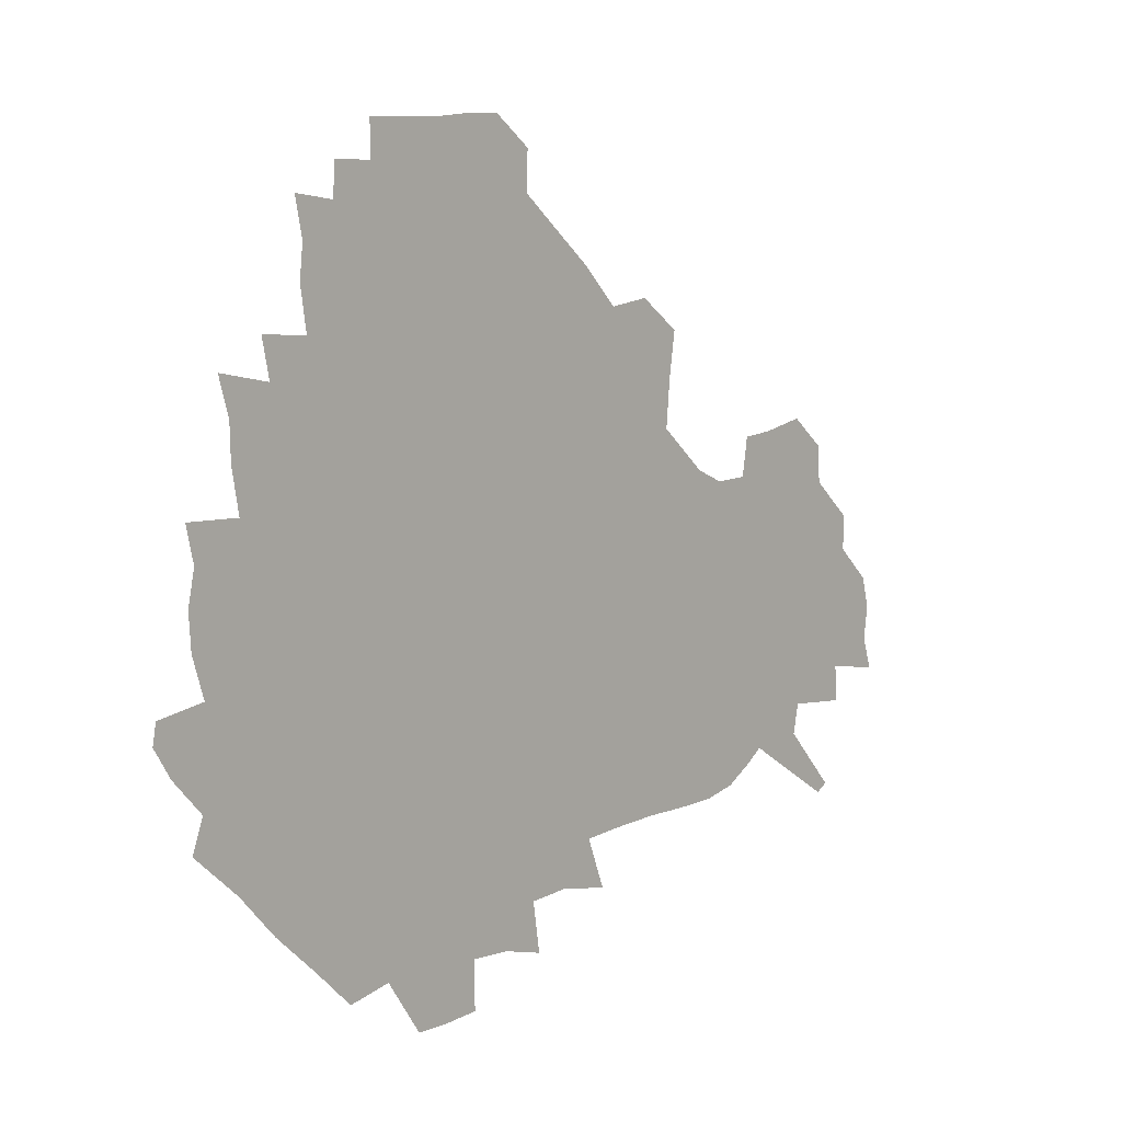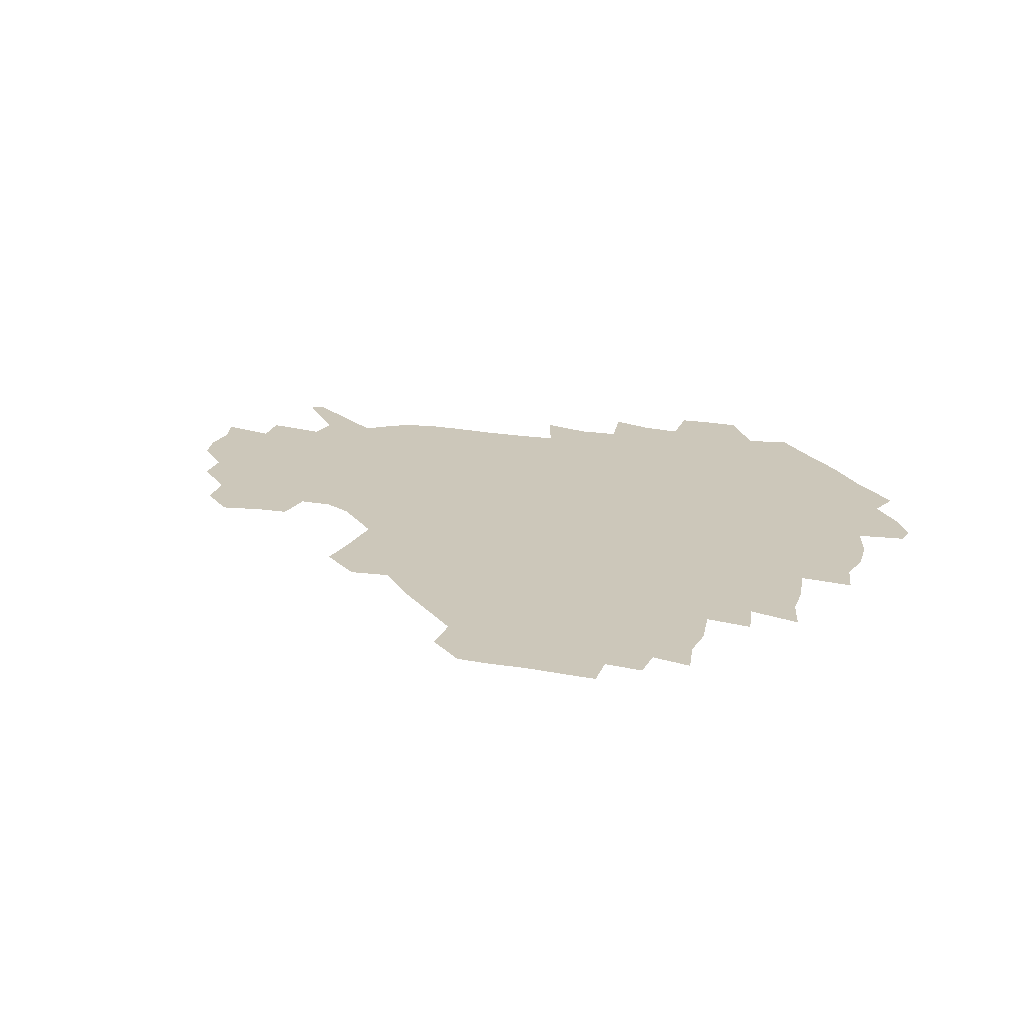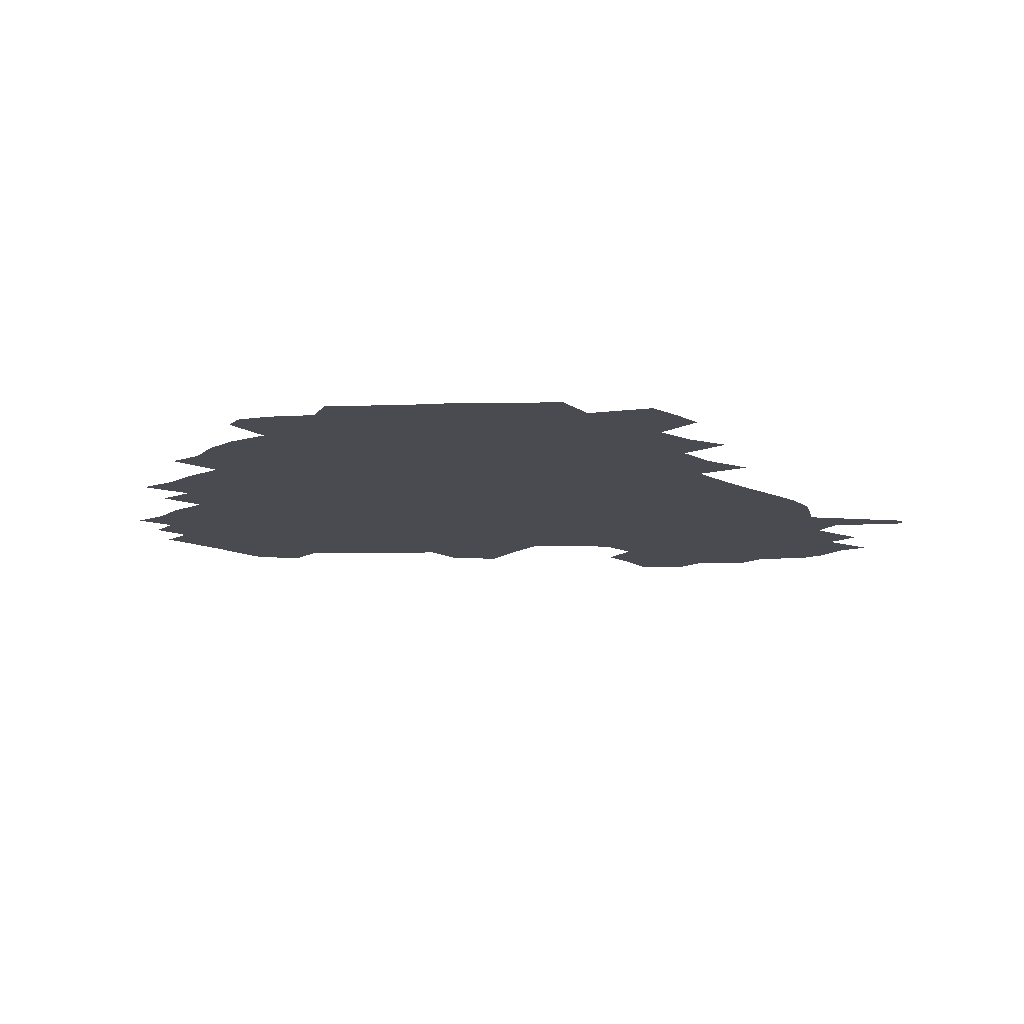
<metadata>
{"format":"obj","ext":"obj","renderer":"f3d","projection":"perspective","resolution":1024,"background":"white","views":[{"elev":10.6,"azim":-45.8,"up":"+Y"},{"elev":21.5,"azim":-161.1,"up":"+Z"},{"elev":-14.4,"azim":-42.8,"up":"+Z"}]}
</metadata>
<code>
v 237.1 187.8 0
v 229.8 200.2 0
v 231.4 209 0
v 245 159.2 0
v 249.9 172.9 0
v 251.5 185.6 0
v 253.2 198.5 0
v 251.9 212 0
v 246.9 229.2 0
v 246 244.5 0
v 249 258.6 0
v 245.8 273.9 0
v 264.5 140.8 0
v 270.6 155.7 0
v 272.8 169.8 0
v 274.2 183.5 0
v 270.7 198 0
v 270.9 211.8 0
v 271.1 226.4 0
v 272.7 241.2 0
v 270.8 256.6 0
v 268.6 272.7 0
v 265.5 291.1 0
v 265.2 306.2 0
v 260.8 322.2 0
v 280.4 122.2 0
v 286 139.2 0
v 291.2 154.8 0
v 292.5 168.7 0
v 290.3 182.8 0
v 289.1 196.9 0
v 289.3 211 0
v 287.4 225.7 0
v 289.1 239.9 0
v 289.4 254.4 0
v 287.7 269.8 0
v 285.2 286.5 0
v 284.1 302.3 0
v 282.9 317.3 0
v 279.7 333.7 0
v 298 105.2 0
v 301.6 123.4 0
v 304.8 139.8 0
v 306.9 154.5 0
v 307.6 168.3 0
v 306.8 182.1 0
v 306.2 196.1 0
v 305.2 210.4 0
v 305.1 224.7 0
v 304.1 239.2 0
v 305.6 253.1 0
v 304.2 268.3 0
v 302.1 284.7 0
v 299.3 301.7 0
v 300 316.3 0
v 299.5 331.9 0
v 296.9 350.1 0
v 298.4 364.1 0
v 295.3 380.2 0
v 314.6 88.27 0
v 316.4 107.1 0
v 318.3 124.3 0
v 319.7 139.7 0
v 321.2 154.5 0
v 321.8 168.3 0
v 321.5 181.9 0
v 320.8 195.9 0
v 320.9 209.8 0
v 321.2 223.8 0
v 320.9 238.1 0
v 319.8 253.1 0
v 318.4 268.7 0
v 317.5 284.1 0
v 316.2 300.1 0
v 314.2 316.8 0
v 315.9 330.9 0
v 315.7 346.3 0
v 315 361.5 0
v 312.3 377.3 0
v 313.2 391.1 0
v 333 92.03 0
v 333 109.2 0
v 333.6 125.1 0
v 334.5 140.4 0
v 334.9 154.6 0
v 335.5 168.5 0
v 335.6 182 0
v 335.6 195.7 0
v 335 209.7 0
v 335.2 223.6 0
v 335.4 237.5 0
v 333.9 252.9 0
v 334.9 266.7 0
v 332.8 283.4 0
v 331.2 300.2 0
v 331.2 315.3 0
v 331.3 330.3 0
v 330.7 345.9 0
v 330.6 360.9 0
v 330 375.8 0
v 329.7 390.3 0
v 329.4 405 0
v 348 68.65 0
v 347.4 91.72 0
v 347.4 109.7 0
v 348.3 126.8 0
v 348.5 141.1 0
v 348.6 154.8 0
v 348.8 168.6 0
v 348.9 182.1 0
v 349.3 195.7 0
v 349.2 209.5 0
v 349.5 223.3 0
v 349.2 237.6 0
v 349.6 251.4 0
v 348.7 266.9 0
v 347.1 284.2 0
v 346.7 299.3 0
v 346.3 315.1 0
v 346.4 330 0
v 346 345.4 0
v 345.6 360.7 0
v 346.3 374.9 0
v 344.6 390.8 0
v 345.2 404.9 0
v 362.2 68.5 0
v 361.7 92.93 0
v 361.7 110.2 0
v 361.9 127.4 0
v 361.9 141.1 0
v 361.9 154.7 0
v 362 168.4 0
v 362.2 182.2 0
v 362.4 196 0
v 362.7 209.8 0
v 362.7 223.7 0
v 362.9 237.7 0
v 363.1 251.6 0
v 363.3 265.5 0
v 361.3 284.3 0
v 360.8 301.2 0
v 361 315.3 0
v 360.8 330.8 0
v 361.1 345.3 0
v 360.8 360.4 0
v 361.2 374.8 0
v 360.8 390.1 0
v 360.7 404.7 0
v 376.8 69.42 0
v 376.5 90.11 0
v 375.9 110.3 0
v 375.1 128 0
v 375.4 141.2 0
v 375.4 154.8 0
v 375.5 168.5 0
v 375.6 182.3 0
v 375.8 196.1 0
v 376.1 210 0
v 376.3 224 0
v 376.4 237.8 0
v 377.3 250.9 0
v 376.9 265.7 0
v 376.3 282 0
v 375.1 300.9 0
v 375.5 316 0
v 375.6 331 0
v 375.9 345.2 0
v 375.9 360.1 0
v 375.9 375.2 0
v 375.7 390.5 0
v 375.5 405.7 0
v 393.5 89.13 0
v 390.8 109.9 0
v 390.4 125.4 0
v 389.2 141 0
v 388.7 155.3 0
v 389.1 168.7 0
v 389 182.7 0
v 389.2 196.3 0
v 389.7 210.4 0
v 389.8 224.4 0
v 390.2 237.8 0
v 390.5 251.4 0
v 390.5 266.5 0
v 390.3 282.6 0
v 390.1 299.3 0
v 389.8 316.8 0
v 390.3 331.3 0
v 390.7 346 0
v 390.7 360.8 0
v 390.8 376.2 0
v 390.7 390.9 0
v 390.5 405.6 0
v 411.5 83.99 0
v 408.4 105.5 0
v 405.5 124.6 0
v 403.9 140.2 0
v 403.2 154.7 0
v 402.4 169.5 0
v 402.1 183.3 0
v 402.5 196.8 0
v 402.3 210.6 0
v 403.2 224.4 0
v 403.4 238 0
v 403.7 251.3 0
v 404.2 265.7 0
v 404.6 281 0
v 404.8 297.7 0
v 405.3 314.1 0
v 405.5 330.2 0
v 405.6 346.1 0
v 406 362.5 0
v 405.5 376.6 0
v 406.2 392.8 0
v 425.8 106.7 0
v 422 124 0
v 419.8 139.2 0
v 417.2 155.2 0
v 417 169.1 0
v 417.1 182.9 0
v 417 196.8 0
v 416.6 210.8 0
v 416.6 224.6 0
v 417.4 238.4 0
v 417 251.8 0
v 417.6 265.6 0
v 418.6 281.3 0
v 419.2 296.3 0
v 420.2 314.9 0
v 420.7 331 0
v 421 347.2 0
v 420.8 363 0
v 447.3 102.1 0
v 439.4 123.9 0
v 434.6 140.2 0
v 432.5 154.8 0
v 431.3 169 0
v 431.1 182.9 0
v 431.3 196.8 0
v 431.1 210.7 0
v 430.2 224.9 0
v 430.6 238.6 0
v 430.9 252.2 0
v 431.6 266.3 0
v 432.9 281.5 0
v 433.9 297.2 0
v 434.9 313.2 0
v 436 330.9 0
v 436.7 348.8 0
v 458.1 125.2 0
v 453.1 139.5 0
v 450.3 153.8 0
v 447.1 168.8 0
v 446.7 182.5 0
v 447.7 196.2 0
v 444.4 211.6 0
v 444.2 225.1 0
v 444.5 238.7 0
v 445.2 252.5 0
v 446.1 266.7 0
v 447.3 281.3 0
v 448.8 297.1 0
v 450.9 314.7 0
v 452.3 332.1 0
v 476.3 125.8 0
v 470.7 139.6 0
v 466.4 154.2 0
v 465.6 167.7 0
v 463.1 182.2 0
v 463.3 195.9 0
v 460.7 210.9 0
v 459.4 225 0
v 459.8 238.9 0
v 460.2 252.7 0
v 460.3 266.5 0
v 462.9 281.4 0
v 465.6 298.5 0
v 466.9 315.4 0
v 470 334.3 0
v 494.1 125.5 0
v 485.1 141.3 0
v 483.8 154 0
v 480.5 168.2 0
v 480 181.8 0
v 478 196.1 0
v 476.3 210.4 0
v 473.8 225 0
v 474.4 238.5 0
v 476.8 252.4 0
v 479.3 266.9 0
v 483.2 282 0
v 484.7 301.5 0
v 487.4 320.6 0
v 510.6 125.7 0
v 500.6 142.1 0
v 498.9 154.5 0
v 495.1 168.8 0
v 494.4 182 0
v 491.5 196.8 0
v 490.1 210.5 0
v 489 224.3 0
v 491.2 237.6 0
v 494.5 250.6 0
v 503.2 263.3 0
v 524.7 128.8 0
v 515.2 143.9 0
v 511.3 156.8 0
v 509 169.9 0
v 506.6 183.6 0
v 504.9 197.2 0
v 503.4 210.6 0
v 501.5 223.6 0
v 504 235.5 0
v 507.7 247.3 0
v 515.5 257.5 0
v 535.4 135.6 0
v 530 146.2 0
v 525 158.4 0
v 522.9 170.7 0
v 521.1 183.6 0
v 520.5 196.6 0
v 518.4 210.1 0
v 518 222.5 0
v 517.4 234.3 0
v 519.8 244.8 0
v 529.9 257.8 0
v 532.3 274.1 0
v 543.1 141.2 0
v 541.9 149.5 0
v 539.3 159.4 0
v 537.3 171.2 0
v 534.1 184.1 0
v 534.2 196.4 0
v 536 208.8 0
v 534.2 221.5 0
v 536.4 234 0
v 539.1 246.6 0
v 542.1 260.2 0
v 545.5 275 0
v 583 114 0
v 552.5 147.7 0
v 555.6 157.3 0
v 554 170.4 0
v 553.7 182.8 0
v 555.7 195.5 0
v 555.9 208.7 0
v 555.7 222.1 0
v 559.3 235.6 0
v 556.2 248.8 0
v 558.7 262.5 0
v 564.2 278.5 0
v 587.9 117.2 0
v 565.7 143.3 0
v 568.1 156 0
v 571.6 169.2 0
v 570.6 182 0
v 570.8 194.9 0
v 572.1 208.3 0
v 574.5 221.9 0
v 577 235.4 0
v 579.8 250 0
v 578.9 265.5 0
v 594.3 152.9 0
v 593.4 168.2 0
v 589.1 181.2 0
v 585 194.5 0
v 591.4 206.1 0
v 597.1 218.9 0
v 596.7 233.9 0
v 617.4 163.7 0
v 613.2 177.3 0
v 614.9 191.2 0
v 611.6 204.4 0
f 5 6 1
f 1 6 2
f 6 7 2
f 2 7 3
f 7 8 3
f 13 14 4
f 4 14 5
f 14 15 5
f 5 15 6
f 15 16 6
f 6 16 7
f 16 17 7
f 7 17 8
f 17 18 8
f 8 18 9
f 18 19 9
f 9 19 10
f 19 20 10
f 10 20 11
f 20 21 11
f 11 21 12
f 21 22 12
f 26 27 13
f 13 27 14
f 27 28 14
f 14 28 15
f 28 29 15
f 15 29 16
f 29 30 16
f 16 30 17
f 30 31 17
f 17 31 18
f 31 32 18
f 18 32 19
f 32 33 19
f 19 33 20
f 33 34 20
f 20 34 21
f 34 35 21
f 21 35 22
f 35 36 22
f 22 36 23
f 36 37 23
f 23 37 24
f 37 38 24
f 24 38 25
f 38 39 25
f 41 42 26
f 26 42 27
f 42 43 27
f 27 43 28
f 43 44 28
f 28 44 29
f 44 45 29
f 29 45 30
f 45 46 30
f 30 46 31
f 46 47 31
f 31 47 32
f 47 48 32
f 32 48 33
f 48 49 33
f 33 49 34
f 49 50 34
f 34 50 35
f 50 51 35
f 35 51 36
f 51 52 36
f 36 52 37
f 52 53 37
f 37 53 38
f 53 54 38
f 38 54 39
f 54 55 39
f 39 55 40
f 55 56 40
f 60 61 41
f 41 61 42
f 61 62 42
f 42 62 43
f 62 63 43
f 43 63 44
f 63 64 44
f 44 64 45
f 64 65 45
f 45 65 46
f 65 66 46
f 46 66 47
f 66 67 47
f 47 67 48
f 67 68 48
f 48 68 49
f 68 69 49
f 49 69 50
f 69 70 50
f 50 70 51
f 70 71 51
f 51 71 52
f 71 72 52
f 52 72 53
f 72 73 53
f 53 73 54
f 73 74 54
f 54 74 55
f 74 75 55
f 55 75 56
f 75 76 56
f 56 76 57
f 76 77 57
f 57 77 58
f 77 78 58
f 58 78 59
f 78 79 59
f 60 81 61
f 81 82 61
f 61 82 62
f 82 83 62
f 62 83 63
f 83 84 63
f 63 84 64
f 84 85 64
f 64 85 65
f 85 86 65
f 65 86 66
f 86 87 66
f 66 87 67
f 87 88 67
f 67 88 68
f 88 89 68
f 68 89 69
f 89 90 69
f 69 90 70
f 90 91 70
f 70 91 71
f 91 92 71
f 71 92 72
f 92 93 72
f 72 93 73
f 93 94 73
f 73 94 74
f 94 95 74
f 74 95 75
f 95 96 75
f 75 96 76
f 96 97 76
f 76 97 77
f 97 98 77
f 77 98 78
f 98 99 78
f 78 99 79
f 99 100 79
f 79 100 80
f 100 101 80
f 103 104 81
f 81 104 82
f 104 105 82
f 82 105 83
f 105 106 83
f 83 106 84
f 106 107 84
f 84 107 85
f 107 108 85
f 85 108 86
f 108 109 86
f 86 109 87
f 109 110 87
f 87 110 88
f 110 111 88
f 88 111 89
f 111 112 89
f 89 112 90
f 112 113 90
f 90 113 91
f 113 114 91
f 91 114 92
f 114 115 92
f 92 115 93
f 115 116 93
f 93 116 94
f 116 117 94
f 94 117 95
f 117 118 95
f 95 118 96
f 118 119 96
f 96 119 97
f 119 120 97
f 97 120 98
f 120 121 98
f 98 121 99
f 121 122 99
f 99 122 100
f 122 123 100
f 100 123 101
f 123 124 101
f 101 124 102
f 124 125 102
f 103 126 104
f 126 127 104
f 104 127 105
f 127 128 105
f 105 128 106
f 128 129 106
f 106 129 107
f 129 130 107
f 107 130 108
f 130 131 108
f 108 131 109
f 131 132 109
f 109 132 110
f 132 133 110
f 110 133 111
f 133 134 111
f 111 134 112
f 134 135 112
f 112 135 113
f 135 136 113
f 113 136 114
f 136 137 114
f 114 137 115
f 137 138 115
f 115 138 116
f 138 139 116
f 116 139 117
f 139 140 117
f 117 140 118
f 140 141 118
f 118 141 119
f 141 142 119
f 119 142 120
f 142 143 120
f 120 143 121
f 143 144 121
f 121 144 122
f 144 145 122
f 122 145 123
f 145 146 123
f 123 146 124
f 146 147 124
f 124 147 125
f 147 148 125
f 126 149 127
f 149 150 127
f 127 150 128
f 150 151 128
f 128 151 129
f 151 152 129
f 129 152 130
f 152 153 130
f 130 153 131
f 153 154 131
f 131 154 132
f 154 155 132
f 132 155 133
f 155 156 133
f 133 156 134
f 156 157 134
f 134 157 135
f 157 158 135
f 135 158 136
f 158 159 136
f 136 159 137
f 159 160 137
f 137 160 138
f 160 161 138
f 138 161 139
f 161 162 139
f 139 162 140
f 162 163 140
f 140 163 141
f 163 164 141
f 141 164 142
f 164 165 142
f 142 165 143
f 165 166 143
f 143 166 144
f 166 167 144
f 144 167 145
f 167 168 145
f 145 168 146
f 168 169 146
f 146 169 147
f 169 170 147
f 147 170 148
f 170 171 148
f 150 172 151
f 172 173 151
f 151 173 152
f 173 174 152
f 152 174 153
f 174 175 153
f 153 175 154
f 175 176 154
f 154 176 155
f 176 177 155
f 155 177 156
f 177 178 156
f 156 178 157
f 178 179 157
f 157 179 158
f 179 180 158
f 158 180 159
f 180 181 159
f 159 181 160
f 181 182 160
f 160 182 161
f 182 183 161
f 161 183 162
f 183 184 162
f 162 184 163
f 184 185 163
f 163 185 164
f 185 186 164
f 164 186 165
f 186 187 165
f 165 187 166
f 187 188 166
f 166 188 167
f 188 189 167
f 167 189 168
f 189 190 168
f 168 190 169
f 190 191 169
f 169 191 170
f 191 192 170
f 170 192 171
f 192 193 171
f 172 194 173
f 194 195 173
f 173 195 174
f 195 196 174
f 174 196 175
f 196 197 175
f 175 197 176
f 197 198 176
f 176 198 177
f 198 199 177
f 177 199 178
f 199 200 178
f 178 200 179
f 200 201 179
f 179 201 180
f 201 202 180
f 180 202 181
f 202 203 181
f 181 203 182
f 203 204 182
f 182 204 183
f 204 205 183
f 183 205 184
f 205 206 184
f 184 206 185
f 206 207 185
f 185 207 186
f 207 208 186
f 186 208 187
f 208 209 187
f 187 209 188
f 209 210 188
f 188 210 189
f 210 211 189
f 189 211 190
f 211 212 190
f 190 212 191
f 212 213 191
f 191 213 192
f 213 214 192
f 192 214 193
f 195 215 196
f 215 216 196
f 196 216 197
f 216 217 197
f 197 217 198
f 217 218 198
f 198 218 199
f 218 219 199
f 199 219 200
f 219 220 200
f 200 220 201
f 220 221 201
f 201 221 202
f 221 222 202
f 202 222 203
f 222 223 203
f 203 223 204
f 223 224 204
f 204 224 205
f 224 225 205
f 205 225 206
f 225 226 206
f 206 226 207
f 226 227 207
f 207 227 208
f 227 228 208
f 208 228 209
f 228 229 209
f 209 229 210
f 229 230 210
f 210 230 211
f 230 231 211
f 211 231 212
f 231 232 212
f 212 232 213
f 215 233 216
f 233 234 216
f 216 234 217
f 234 235 217
f 217 235 218
f 235 236 218
f 218 236 219
f 236 237 219
f 219 237 220
f 237 238 220
f 220 238 221
f 238 239 221
f 221 239 222
f 239 240 222
f 222 240 223
f 240 241 223
f 223 241 224
f 241 242 224
f 224 242 225
f 242 243 225
f 225 243 226
f 243 244 226
f 226 244 227
f 244 245 227
f 227 245 228
f 245 246 228
f 228 246 229
f 246 247 229
f 229 247 230
f 247 248 230
f 230 248 231
f 248 249 231
f 231 249 232
f 234 250 235
f 250 251 235
f 235 251 236
f 251 252 236
f 236 252 237
f 252 253 237
f 237 253 238
f 253 254 238
f 238 254 239
f 254 255 239
f 239 255 240
f 255 256 240
f 240 256 241
f 256 257 241
f 241 257 242
f 257 258 242
f 242 258 243
f 258 259 243
f 243 259 244
f 259 260 244
f 244 260 245
f 260 261 245
f 245 261 246
f 261 262 246
f 246 262 247
f 262 263 247
f 247 263 248
f 263 264 248
f 248 264 249
f 250 265 251
f 265 266 251
f 251 266 252
f 266 267 252
f 252 267 253
f 267 268 253
f 253 268 254
f 268 269 254
f 254 269 255
f 269 270 255
f 255 270 256
f 270 271 256
f 256 271 257
f 271 272 257
f 257 272 258
f 272 273 258
f 258 273 259
f 273 274 259
f 259 274 260
f 274 275 260
f 260 275 261
f 275 276 261
f 261 276 262
f 276 277 262
f 262 277 263
f 277 278 263
f 263 278 264
f 278 279 264
f 265 280 266
f 280 281 266
f 266 281 267
f 281 282 267
f 267 282 268
f 282 283 268
f 268 283 269
f 283 284 269
f 269 284 270
f 284 285 270
f 270 285 271
f 285 286 271
f 271 286 272
f 286 287 272
f 272 287 273
f 287 288 273
f 273 288 274
f 288 289 274
f 274 289 275
f 289 290 275
f 275 290 276
f 290 291 276
f 276 291 277
f 291 292 277
f 277 292 278
f 292 293 278
f 278 293 279
f 280 294 281
f 294 295 281
f 281 295 282
f 295 296 282
f 282 296 283
f 296 297 283
f 283 297 284
f 297 298 284
f 284 298 285
f 298 299 285
f 285 299 286
f 299 300 286
f 286 300 287
f 300 301 287
f 287 301 288
f 301 302 288
f 288 302 289
f 302 303 289
f 289 303 290
f 303 304 290
f 290 304 291
f 294 305 295
f 305 306 295
f 295 306 296
f 306 307 296
f 296 307 297
f 307 308 297
f 297 308 298
f 308 309 298
f 298 309 299
f 309 310 299
f 299 310 300
f 310 311 300
f 300 311 301
f 311 312 301
f 301 312 302
f 312 313 302
f 302 313 303
f 313 314 303
f 303 314 304
f 314 315 304
f 305 316 306
f 316 317 306
f 306 317 307
f 317 318 307
f 307 318 308
f 318 319 308
f 308 319 309
f 319 320 309
f 309 320 310
f 320 321 310
f 310 321 311
f 321 322 311
f 311 322 312
f 322 323 312
f 312 323 313
f 323 324 313
f 313 324 314
f 324 325 314
f 314 325 315
f 325 326 315
f 316 328 317
f 328 329 317
f 317 329 318
f 329 330 318
f 318 330 319
f 330 331 319
f 319 331 320
f 331 332 320
f 320 332 321
f 332 333 321
f 321 333 322
f 333 334 322
f 322 334 323
f 334 335 323
f 323 335 324
f 335 336 324
f 324 336 325
f 336 337 325
f 325 337 326
f 337 338 326
f 326 338 327
f 338 339 327
f 328 340 329
f 340 341 329
f 329 341 330
f 341 342 330
f 330 342 331
f 342 343 331
f 331 343 332
f 343 344 332
f 332 344 333
f 344 345 333
f 333 345 334
f 345 346 334
f 334 346 335
f 346 347 335
f 335 347 336
f 347 348 336
f 336 348 337
f 348 349 337
f 337 349 338
f 349 350 338
f 338 350 339
f 350 351 339
f 340 352 341
f 352 353 341
f 341 353 342
f 353 354 342
f 342 354 343
f 354 355 343
f 343 355 344
f 355 356 344
f 344 356 345
f 356 357 345
f 345 357 346
f 357 358 346
f 346 358 347
f 358 359 347
f 347 359 348
f 359 360 348
f 348 360 349
f 360 361 349
f 349 361 350
f 361 362 350
f 350 362 351
f 354 363 355
f 363 364 355
f 355 364 356
f 364 365 356
f 356 365 357
f 365 366 357
f 357 366 358
f 366 367 358
f 358 367 359
f 367 368 359
f 359 368 360
f 368 369 360
f 360 369 361
f 364 370 365
f 370 371 365
f 365 371 366
f 371 372 366
f 366 372 367
f 372 373 367
f 367 373 368

</code>
